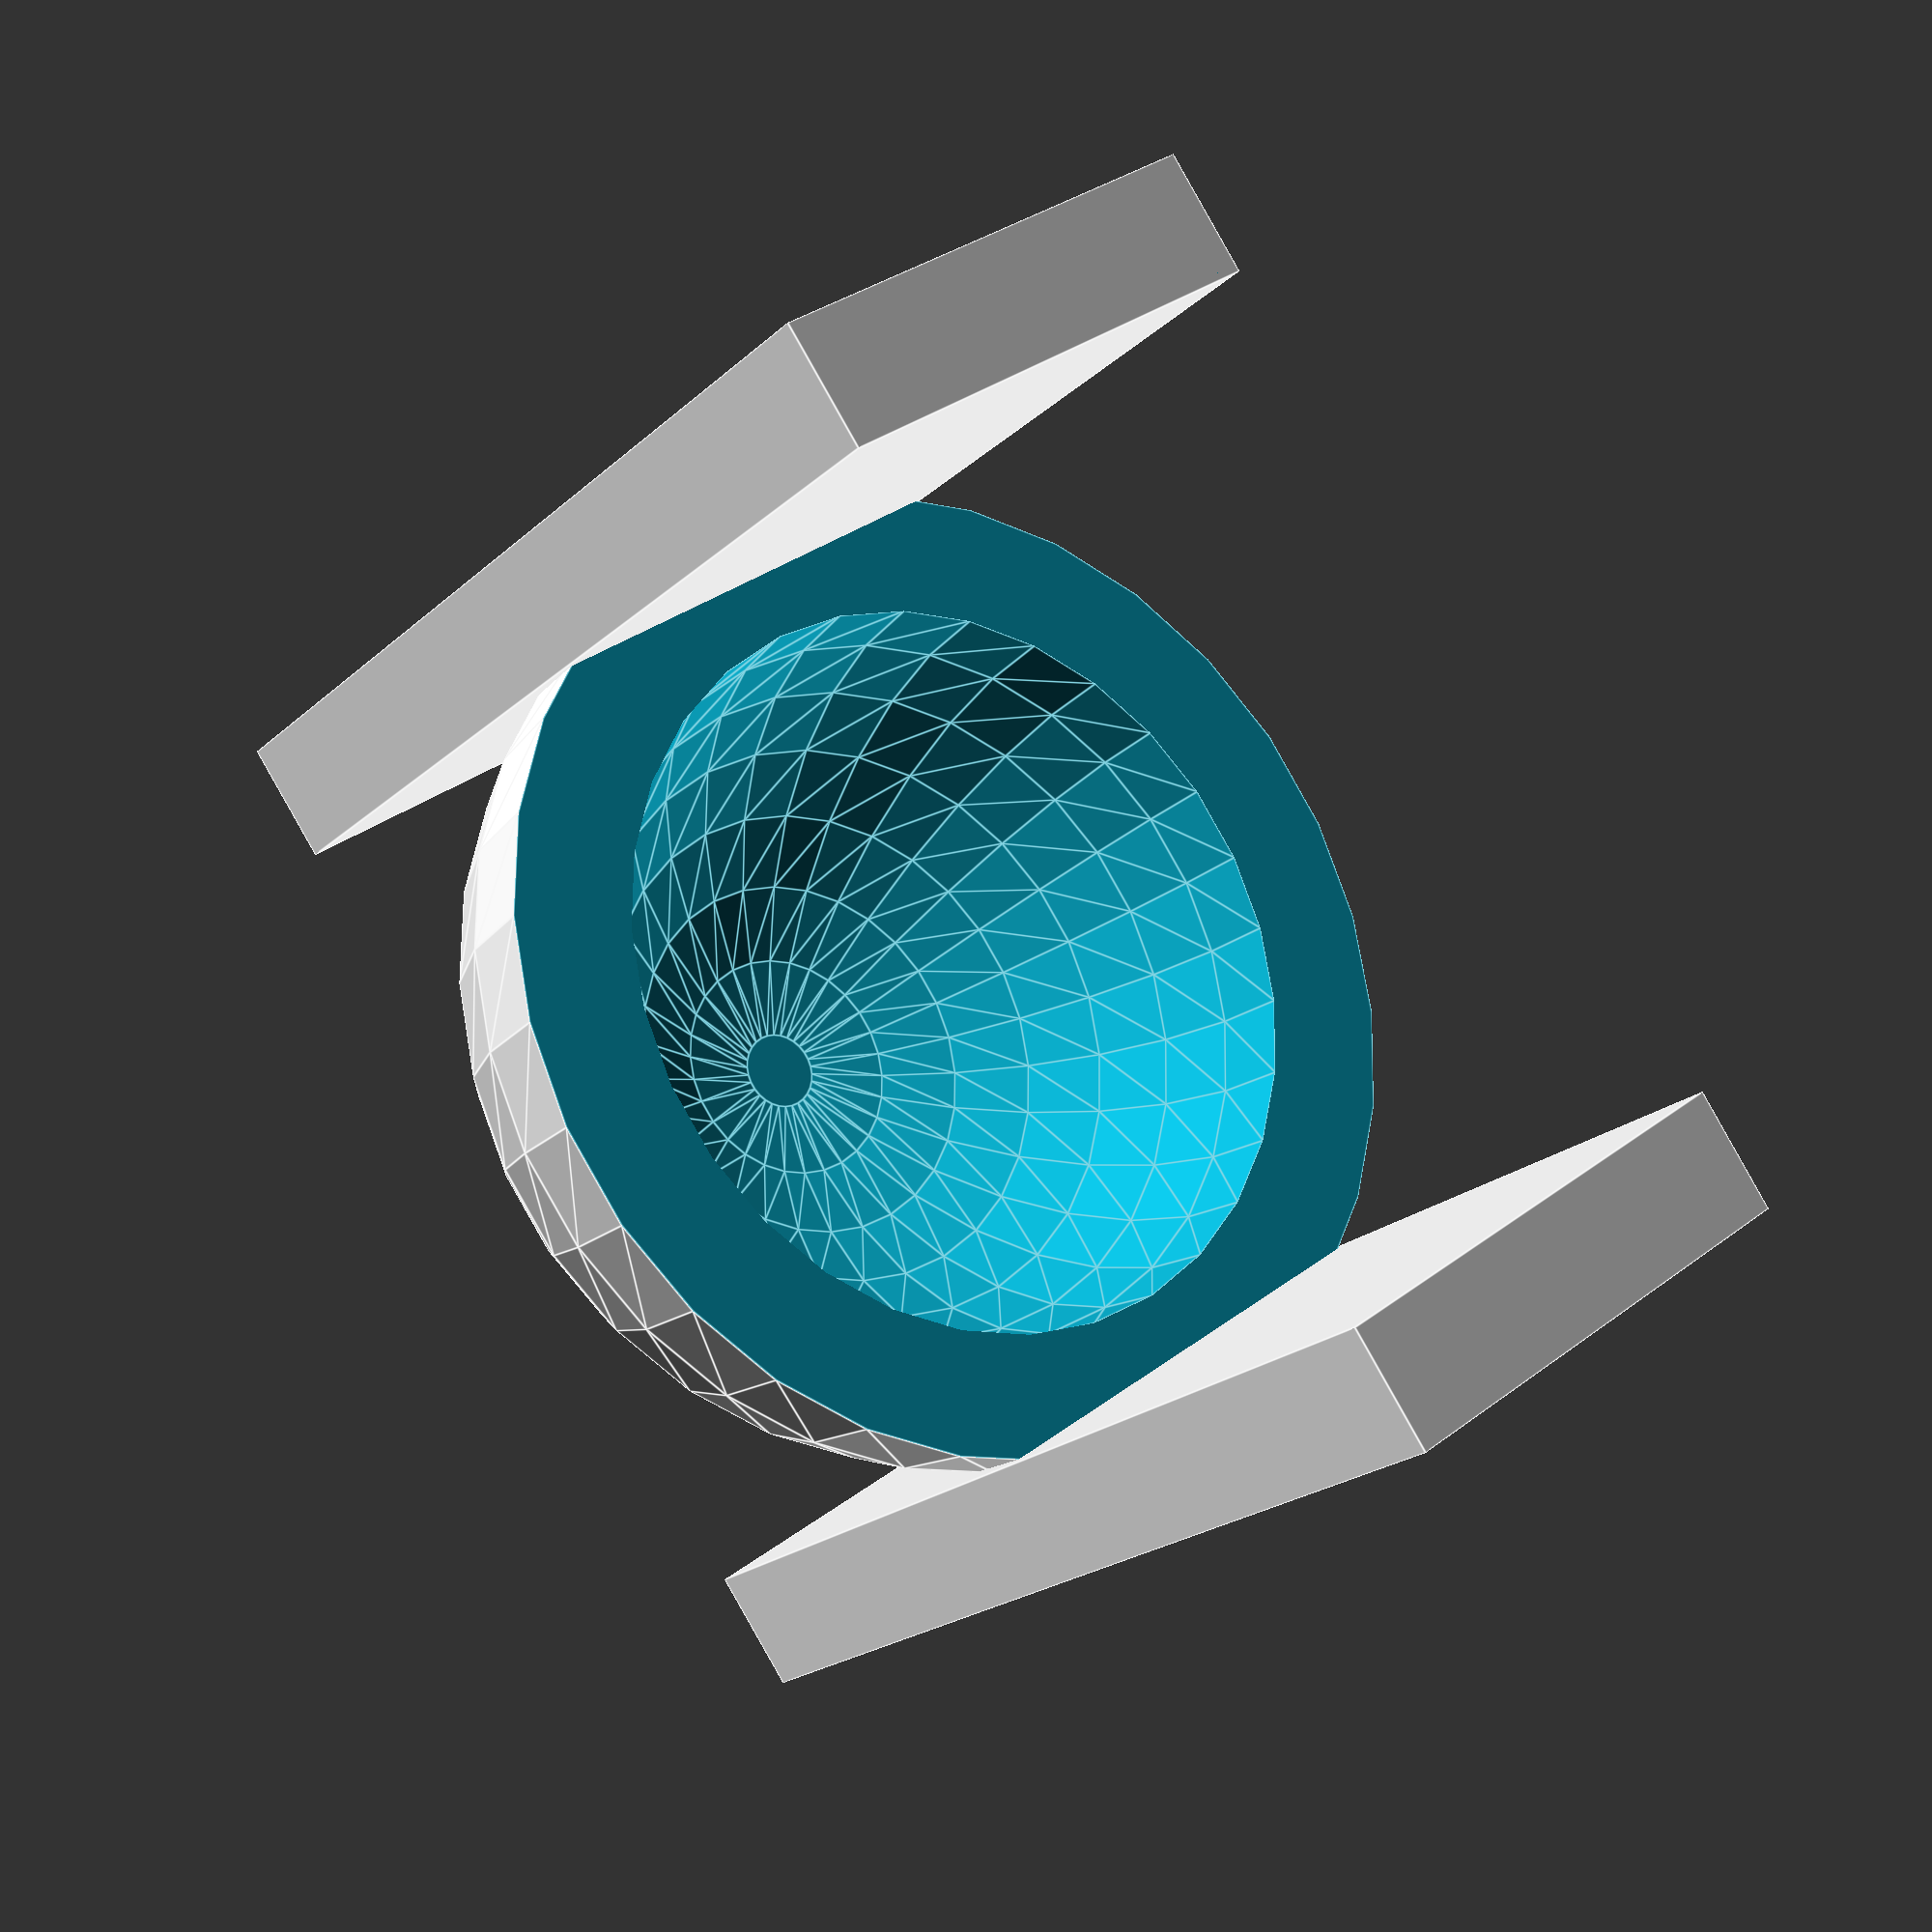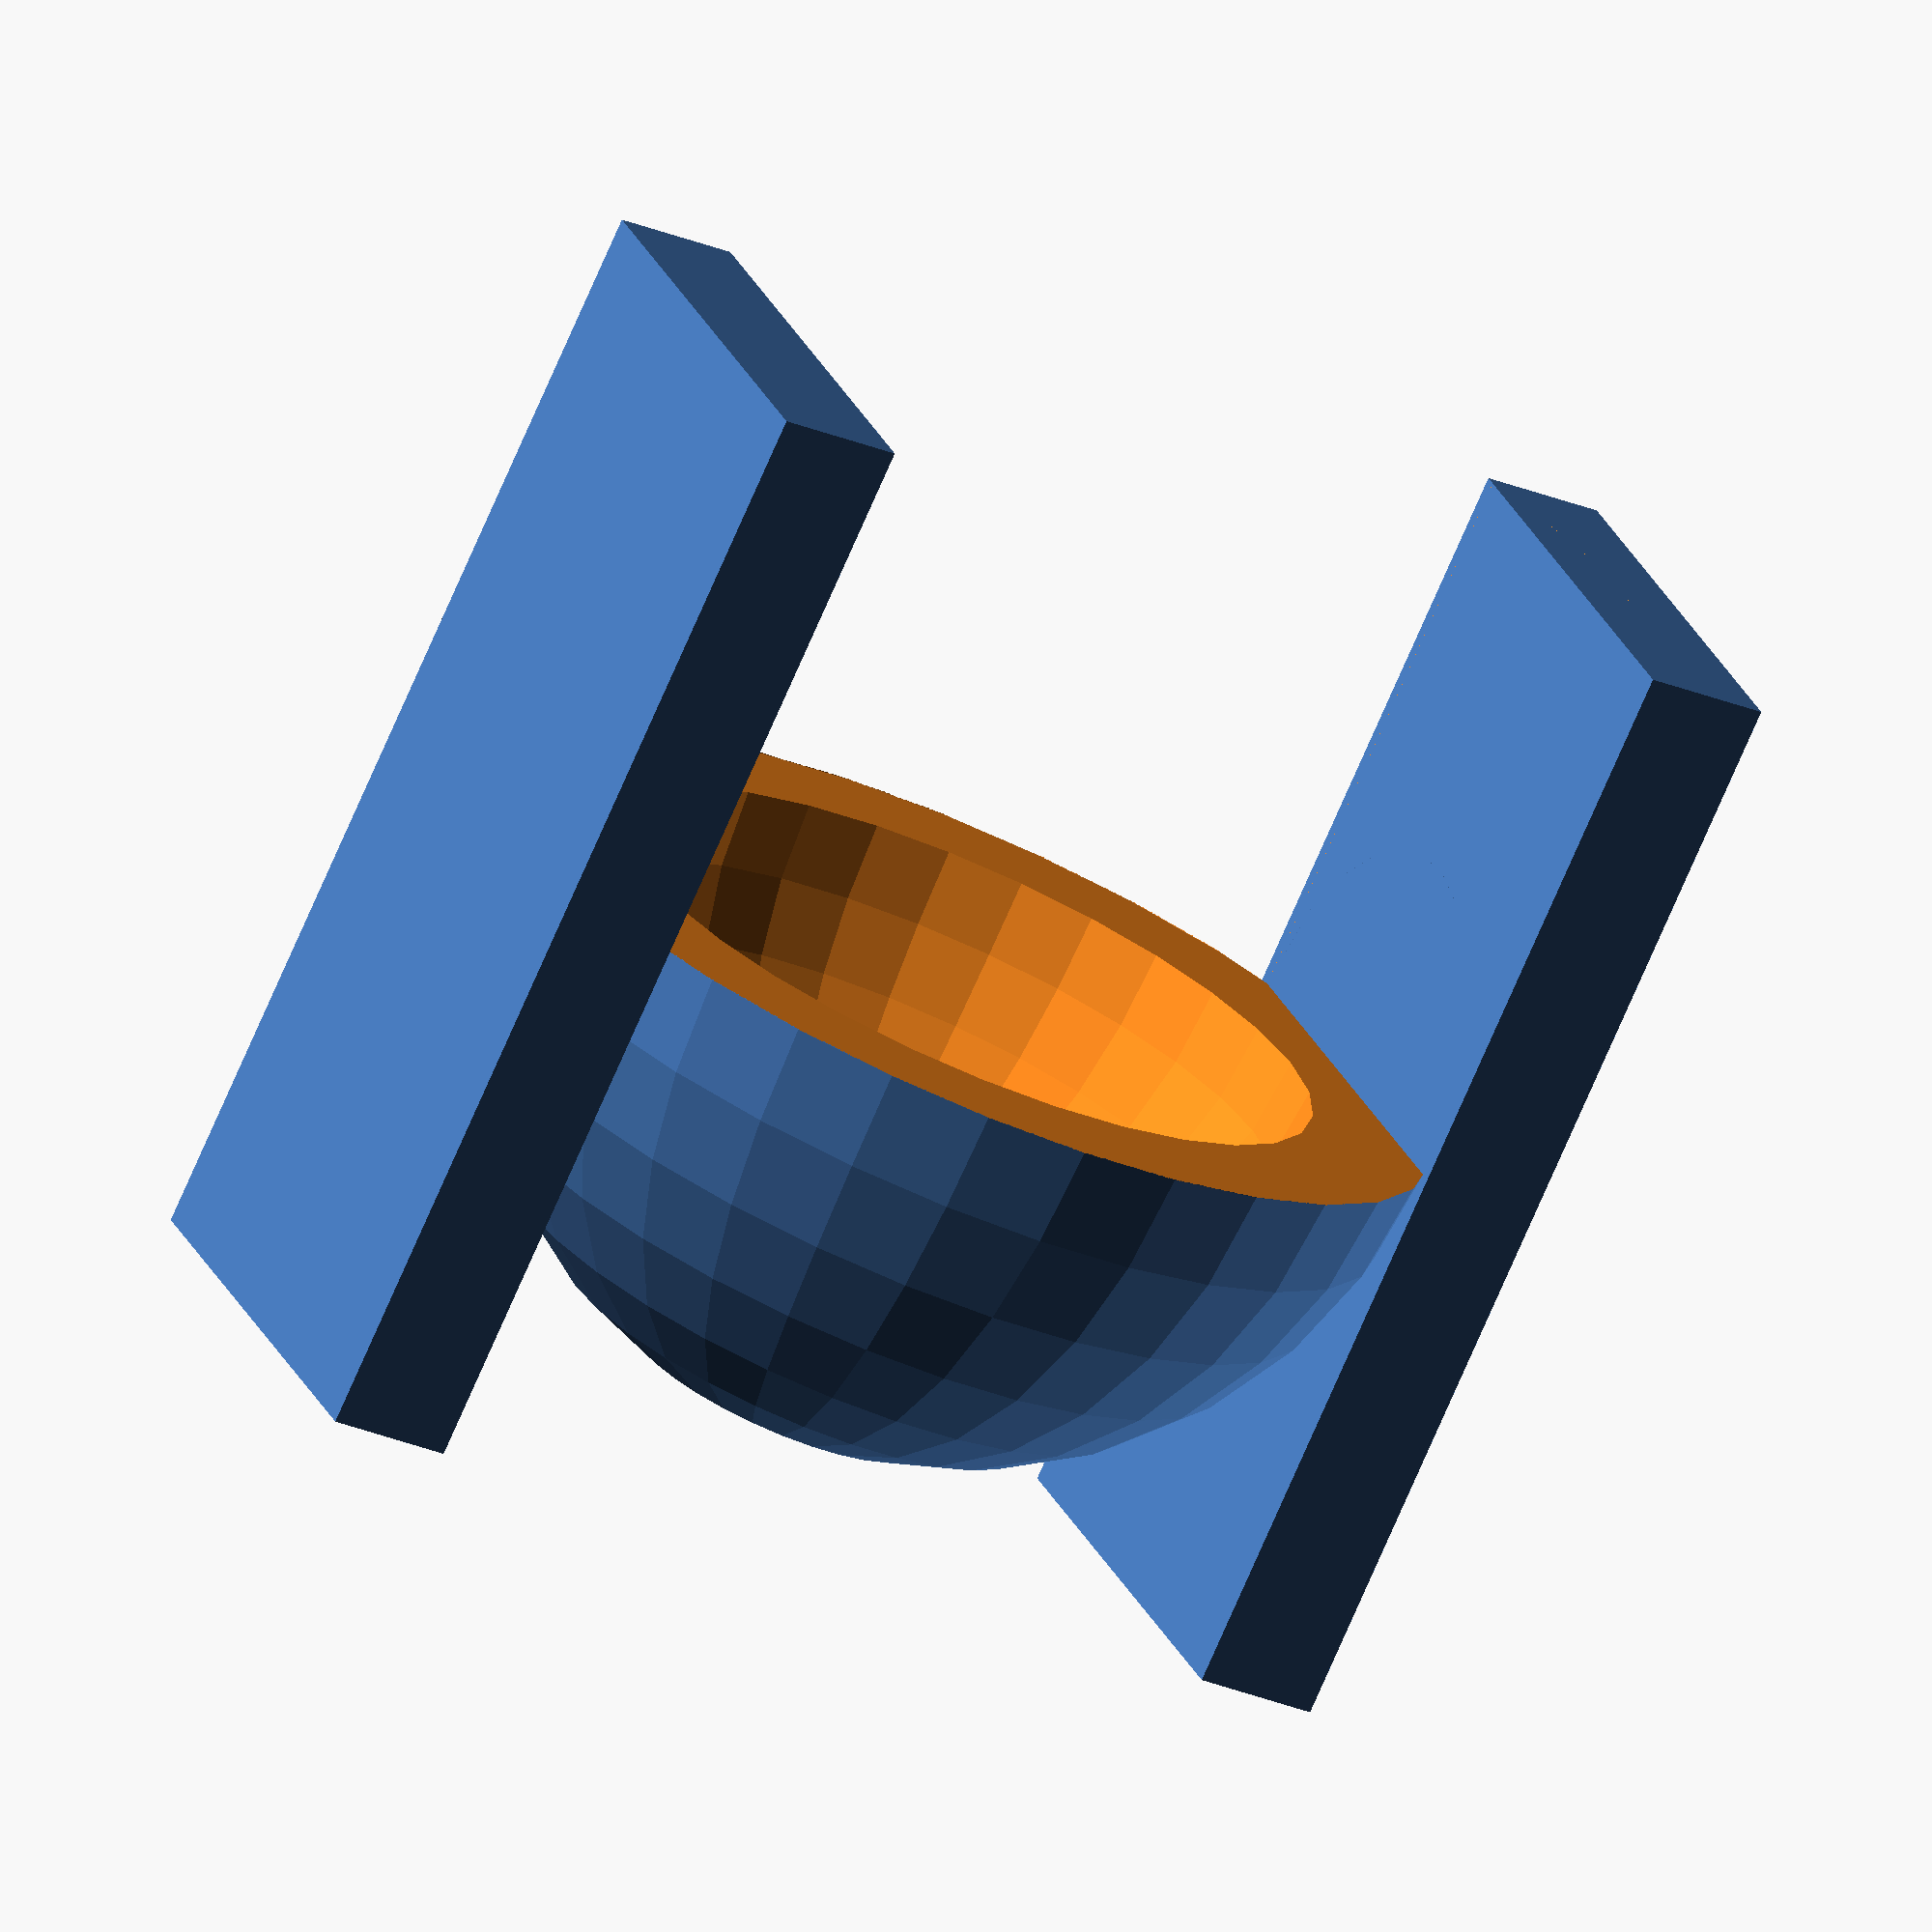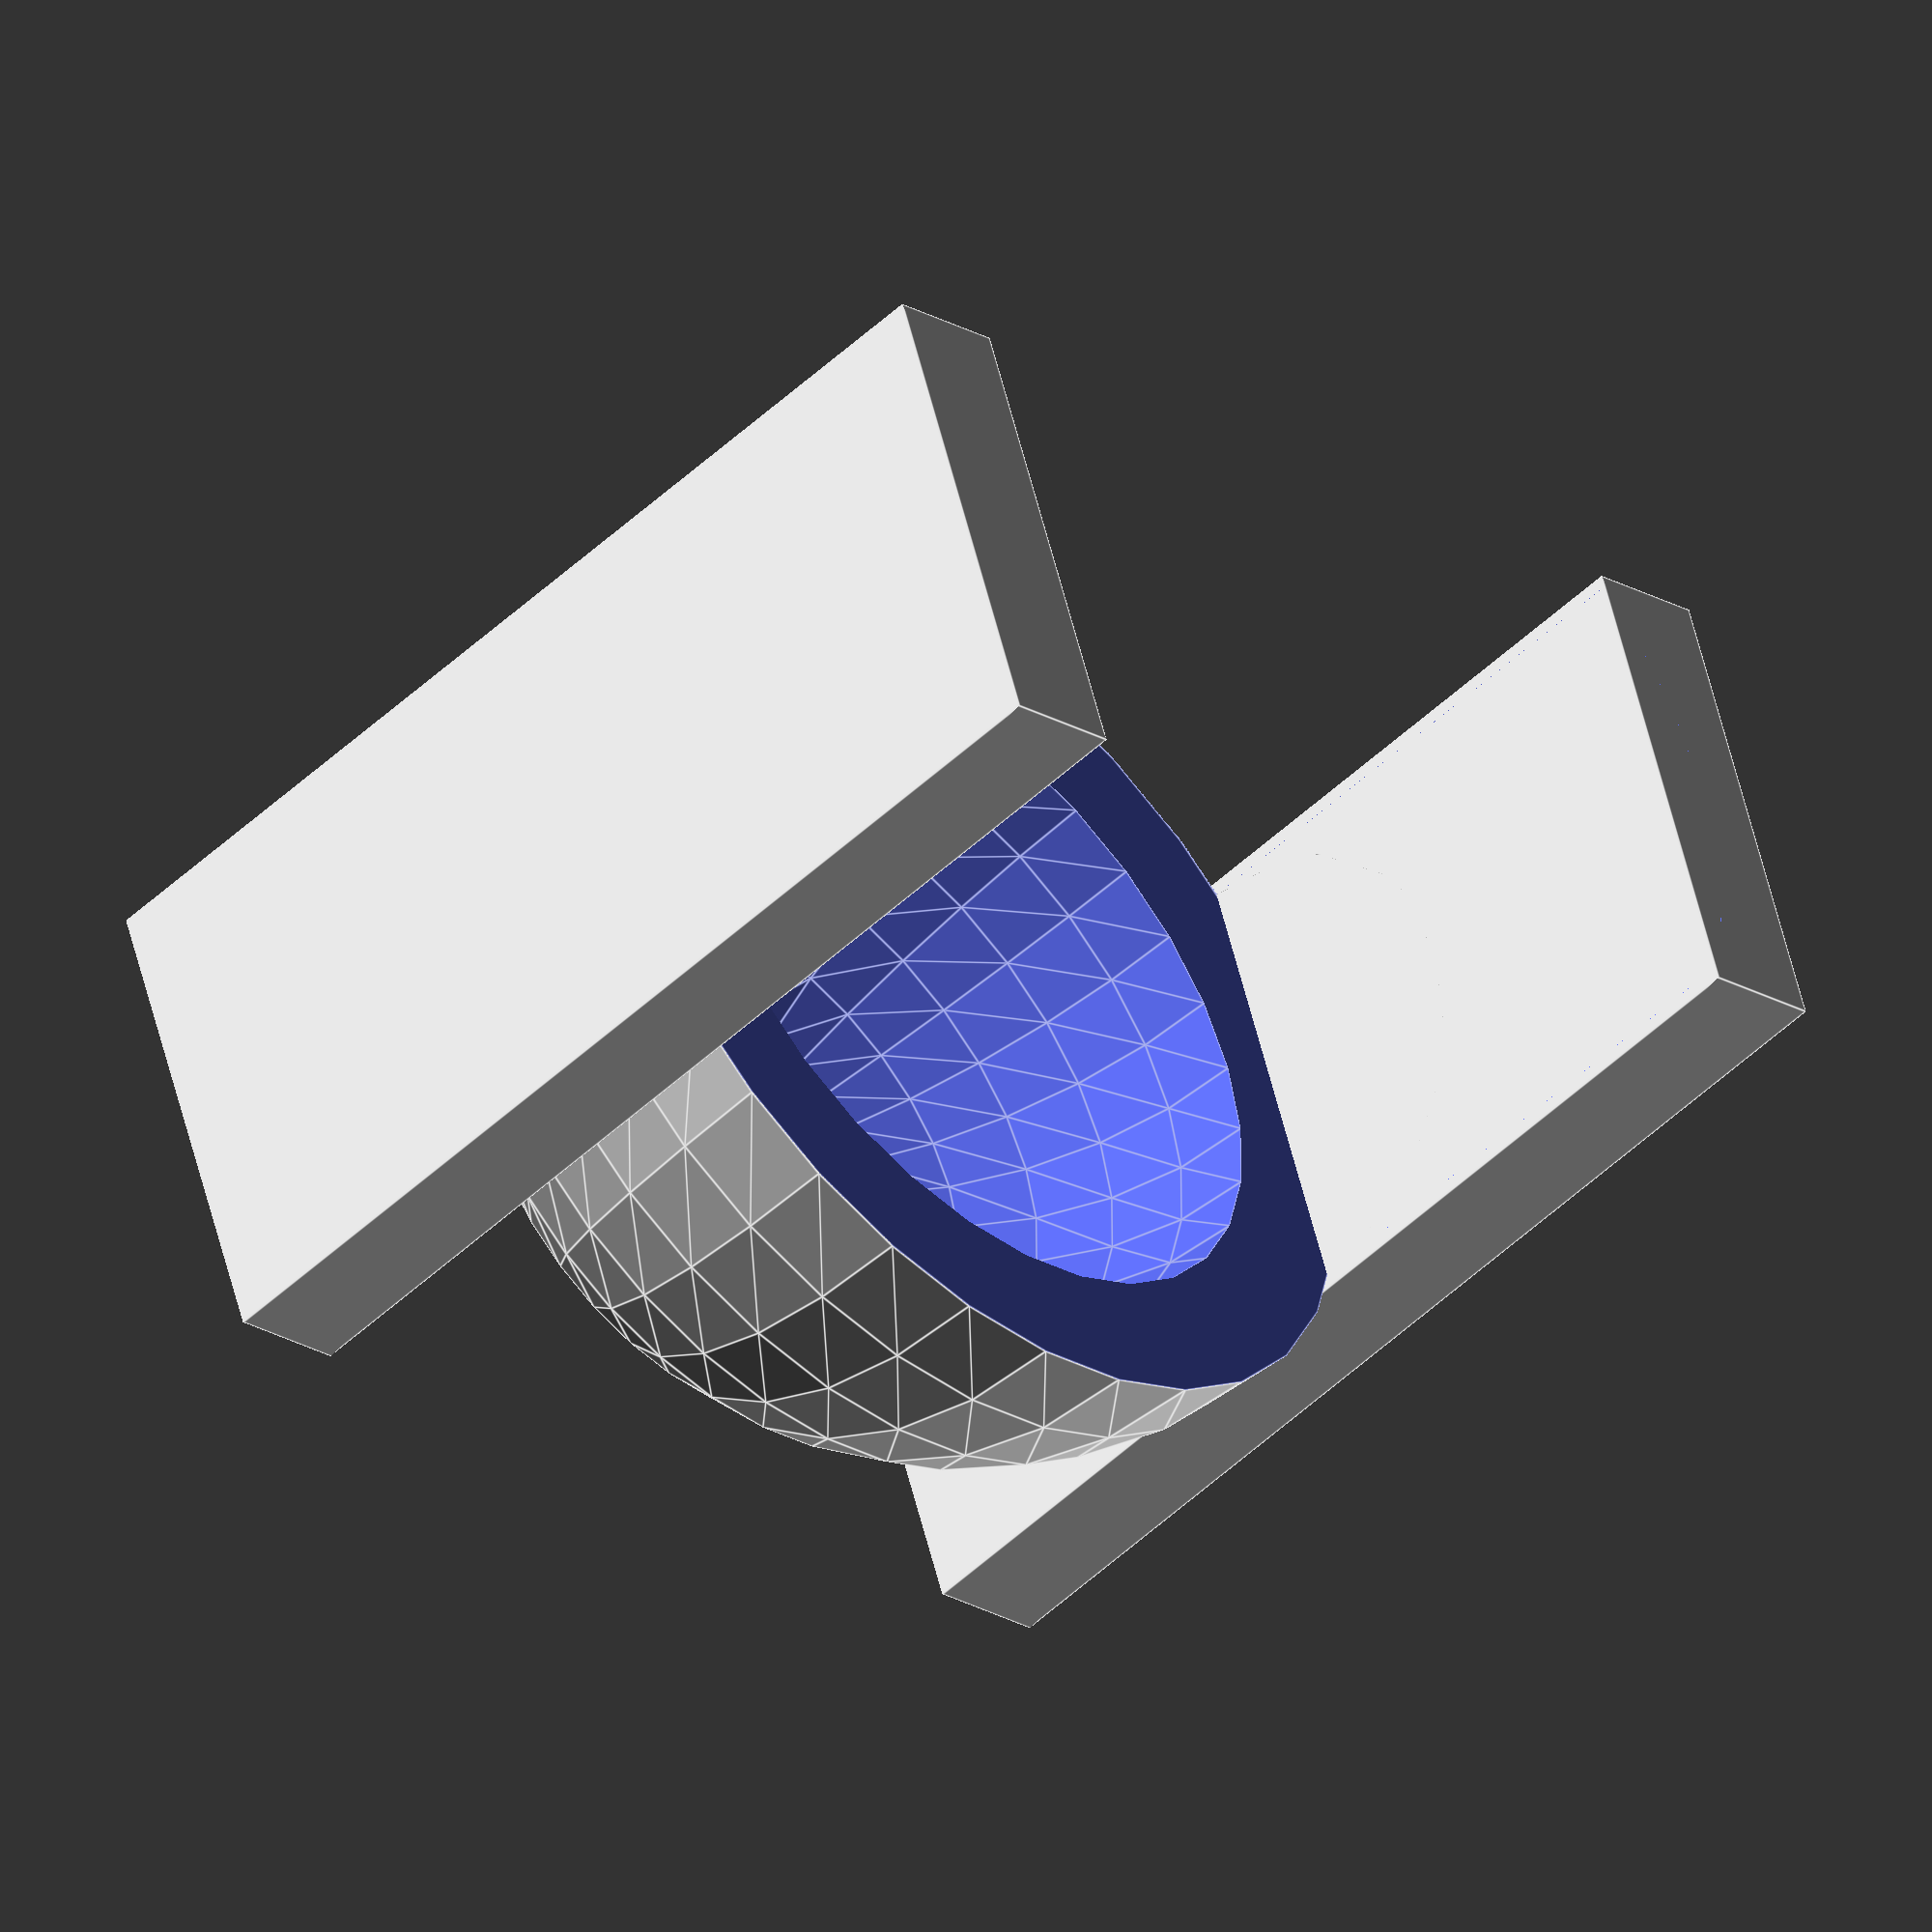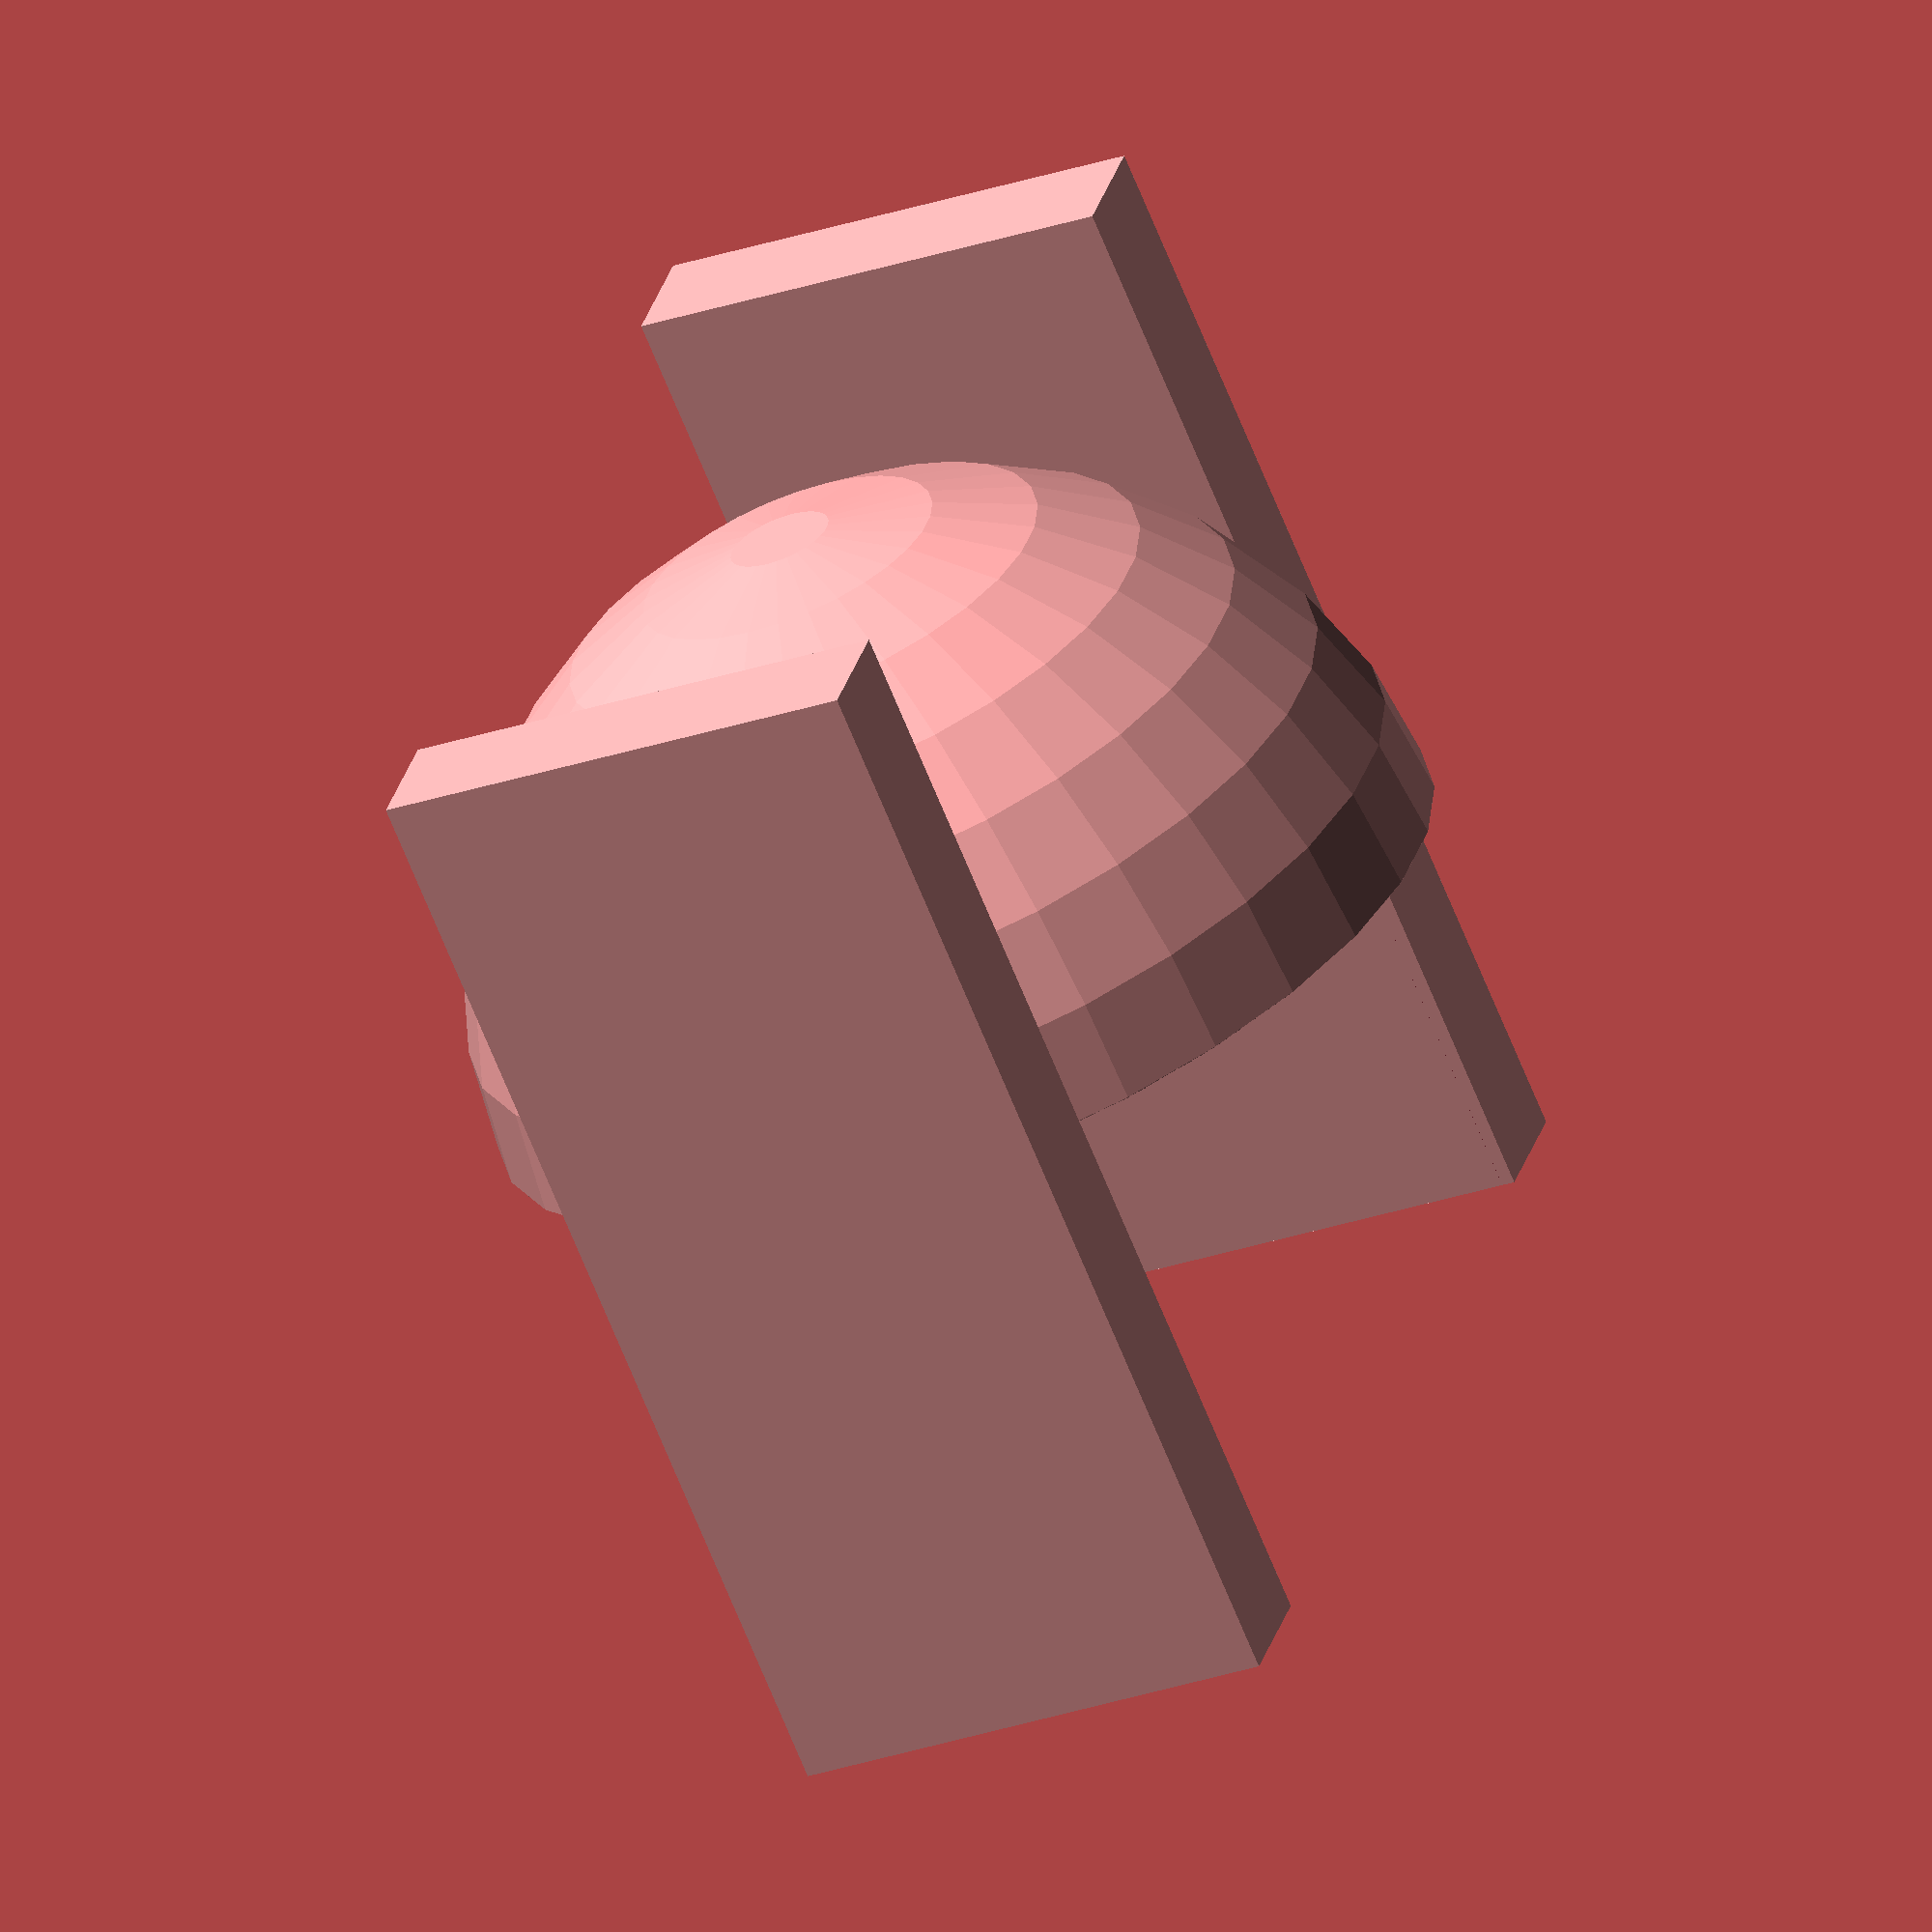
<openscad>

translate([35,-20,-45]) {
	cube([10,40,90],0);
}
translate([-45,-20,-45]) {
	cube([10,40,90],0);
}
difference() {
	sphere(40);
	sphere(30);
	cylinder(h=60,r=40);
}
</openscad>
<views>
elev=200.3 azim=54.7 roll=211.7 proj=p view=edges
elev=253.6 azim=339.2 roll=203.4 proj=o view=solid
elev=48.0 azim=341.5 roll=316.9 proj=o view=edges
elev=246.3 azim=74.2 roll=338.2 proj=o view=solid
</views>
